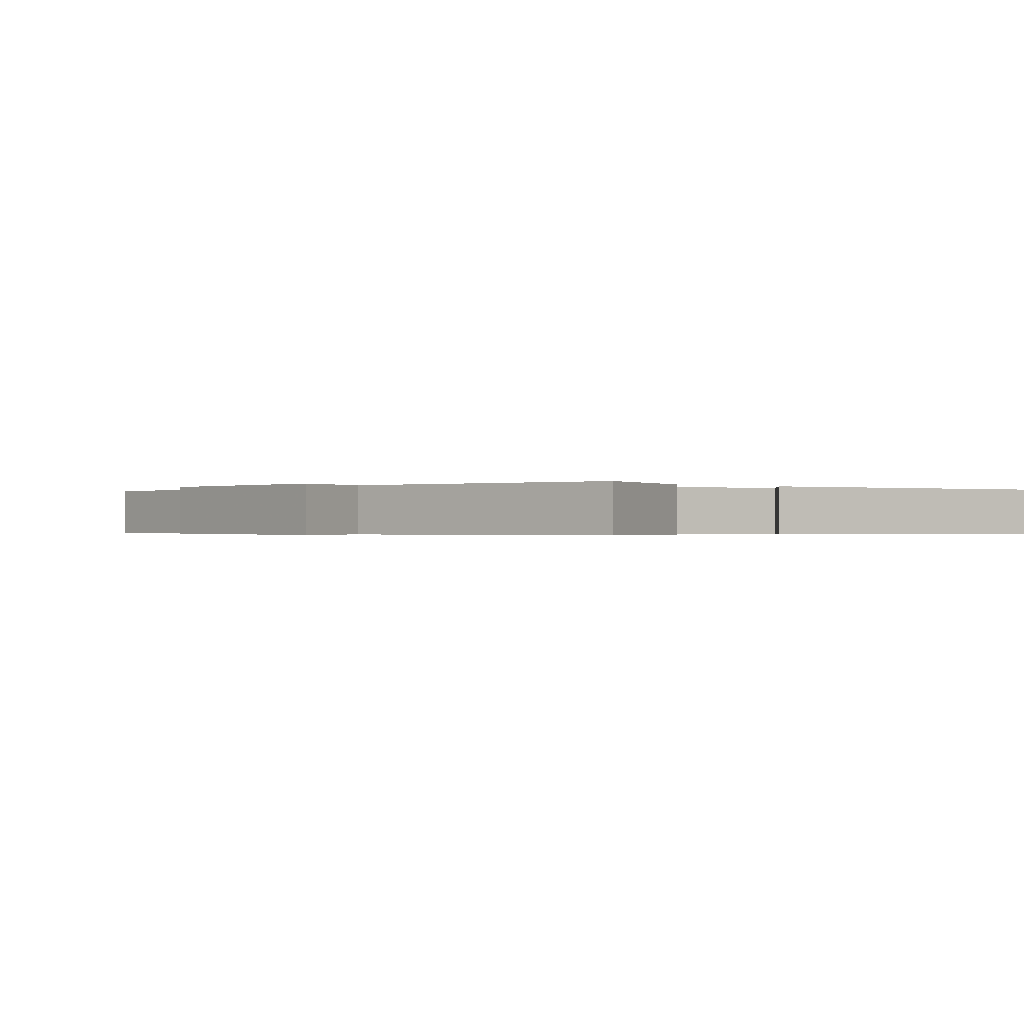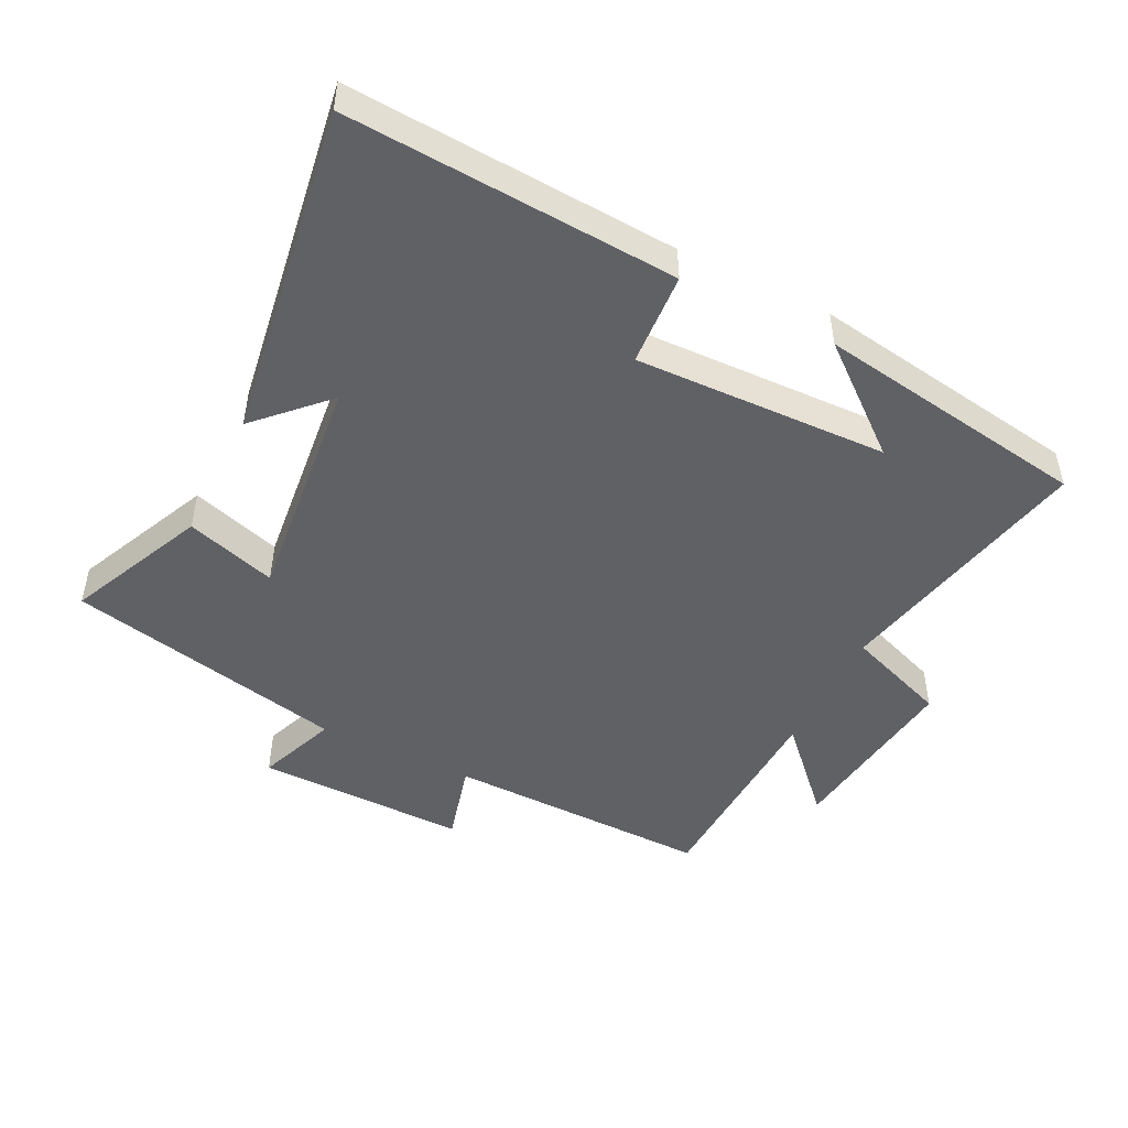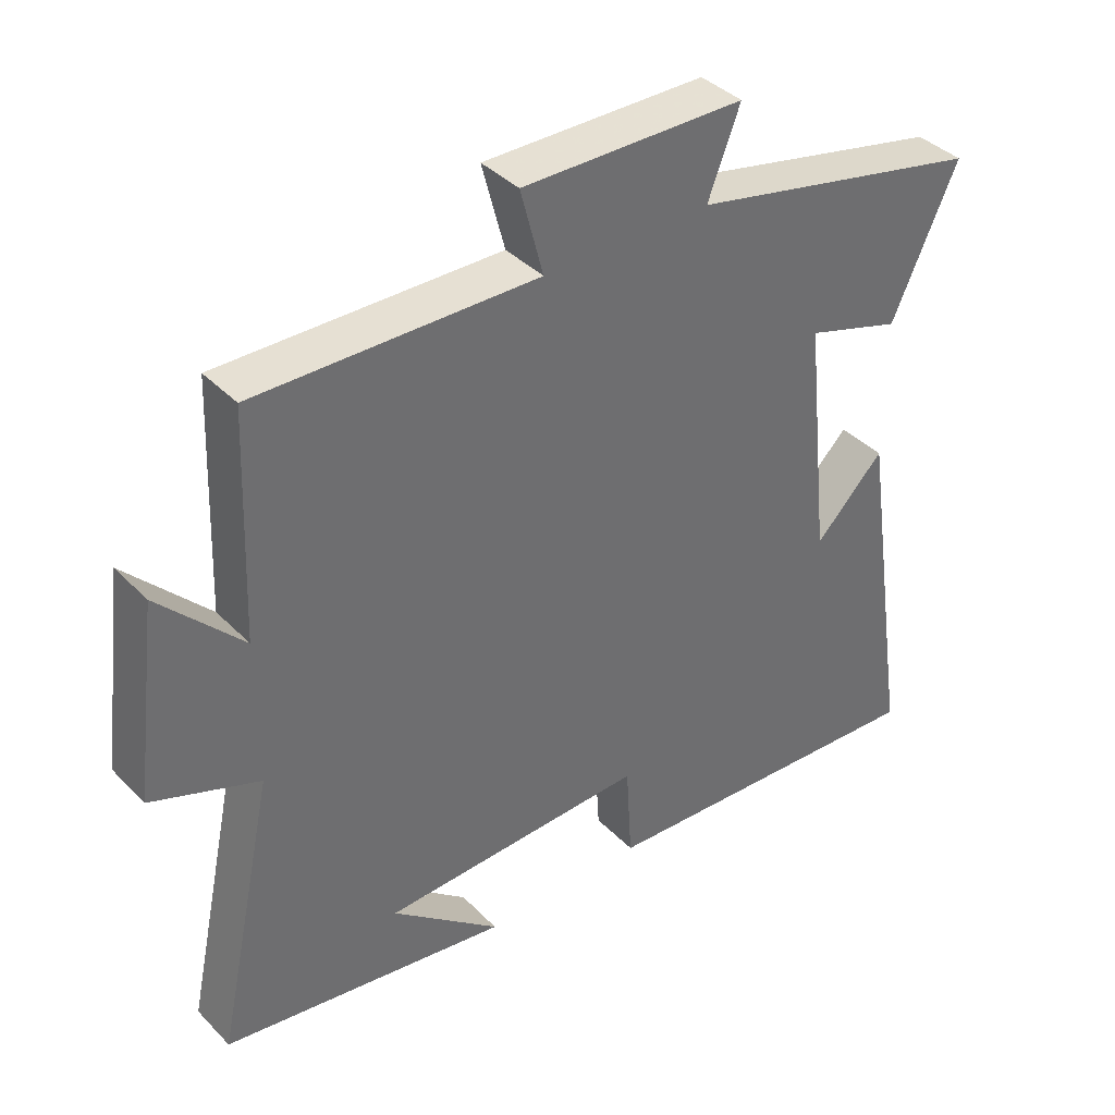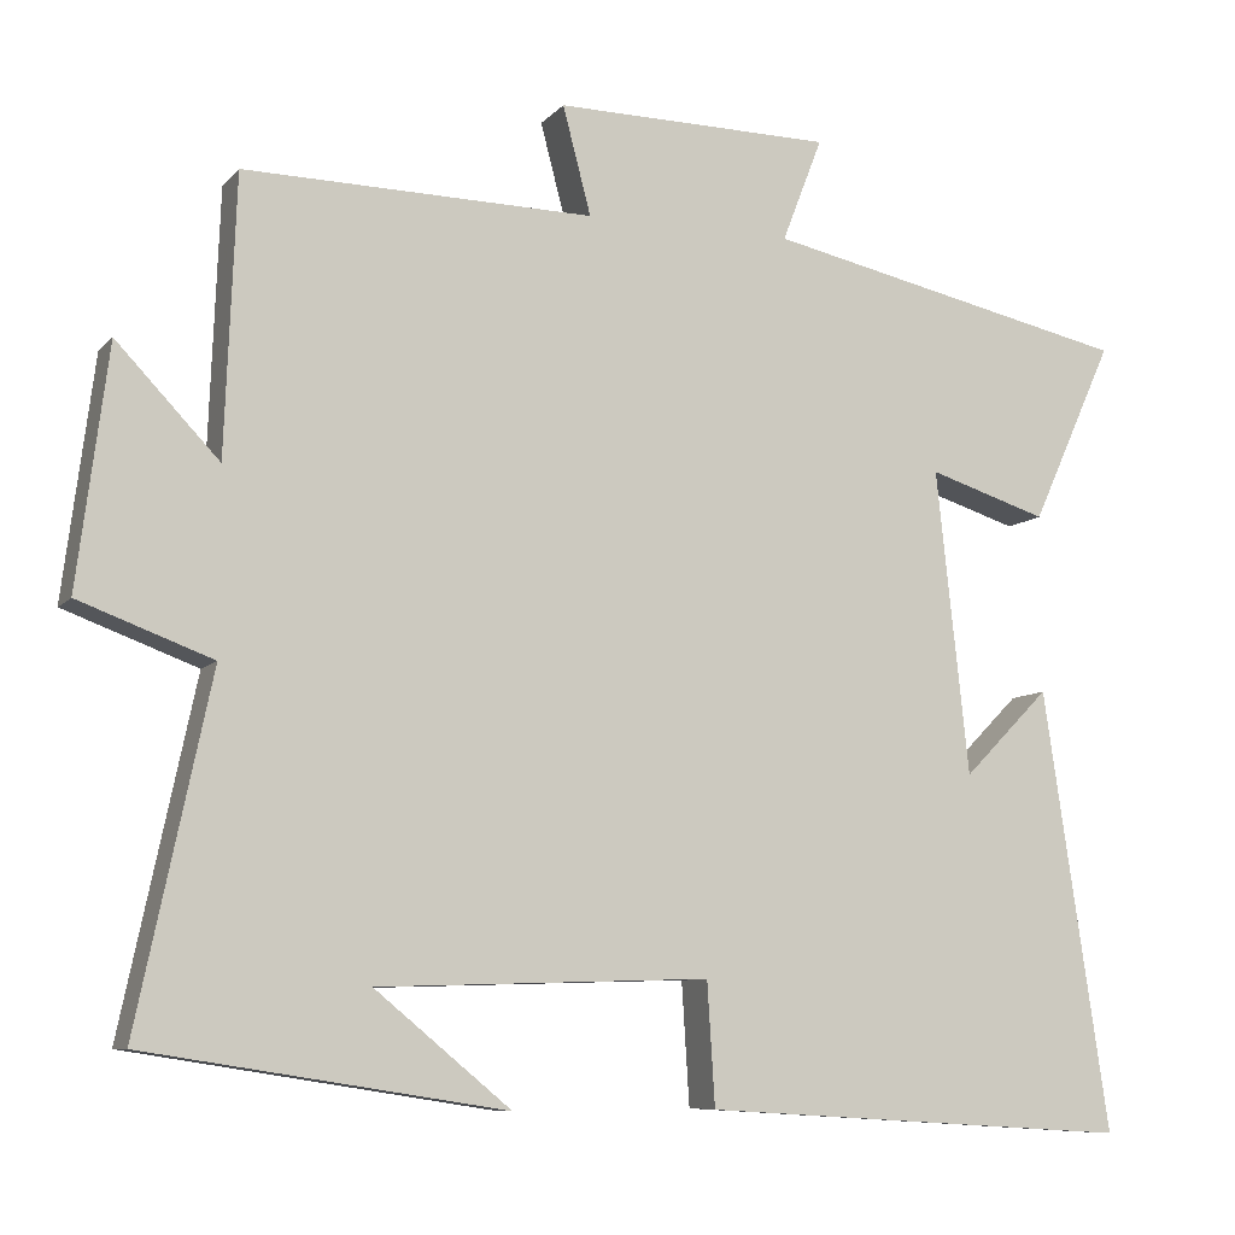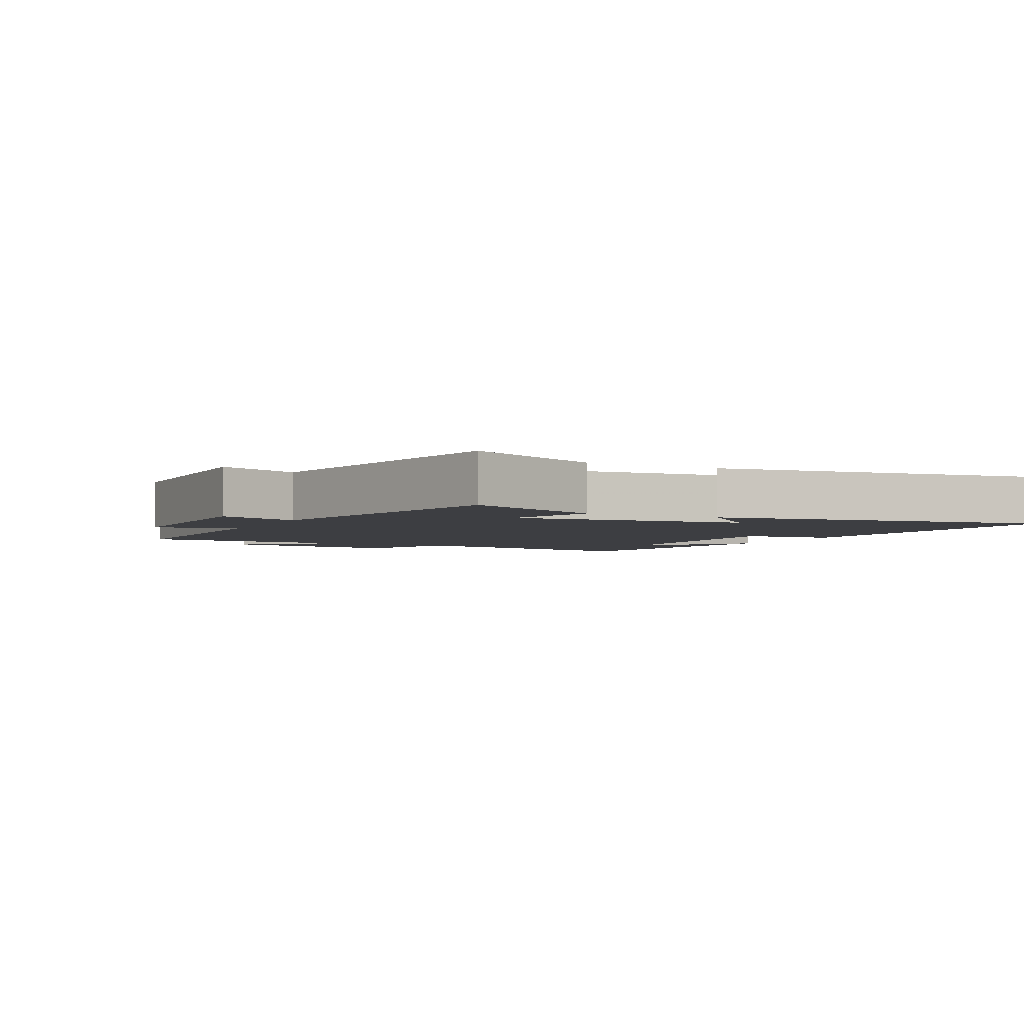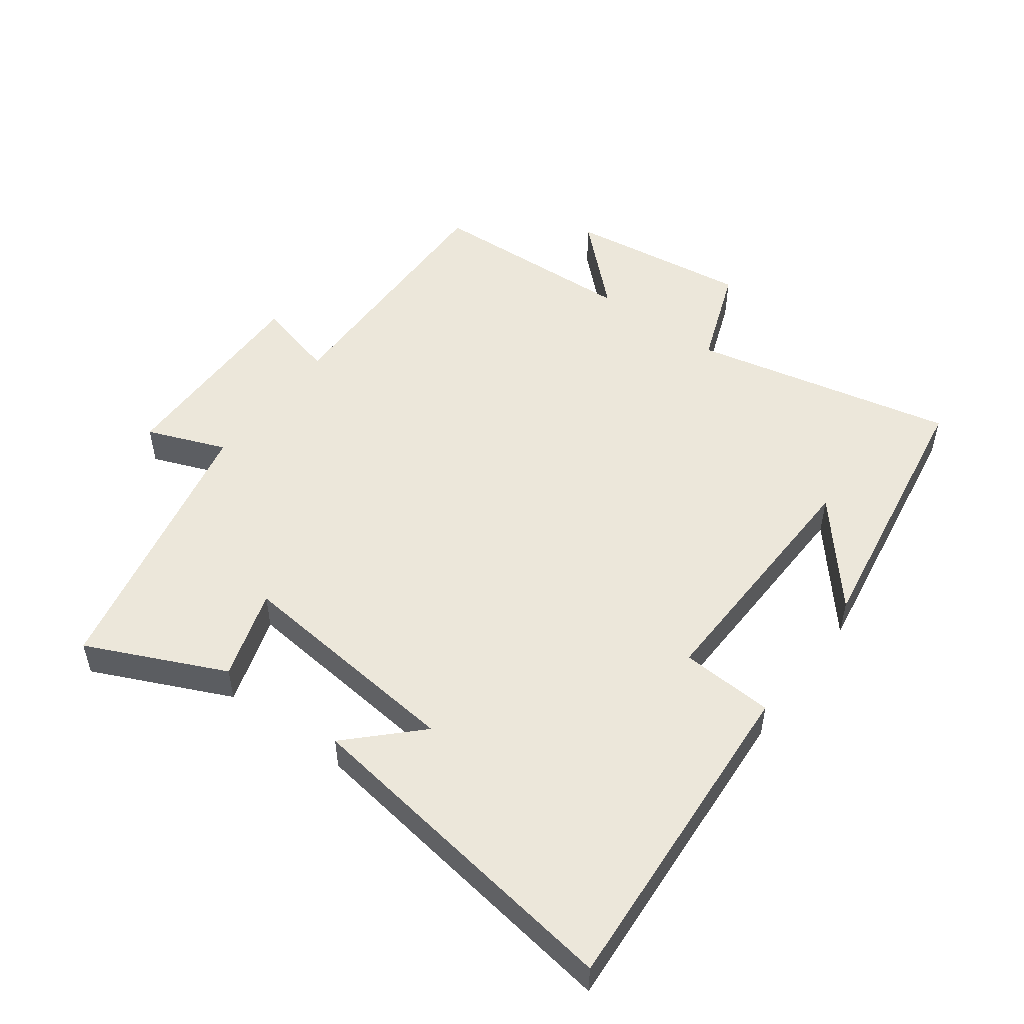
<metadata>
{"format":"obj","ext":"obj","renderer":"f3d","projection":"perspective","resolution":1024,"background":"white","views":[{"elev":-0.4,"azim":49.8,"up":"+Y"},{"elev":-48.2,"azim":153.6,"up":"+Y"},{"elev":38.8,"azim":-38.7,"up":"+Z"},{"elev":-8.4,"azim":-22.5,"up":"+Z"},{"elev":-3.5,"azim":63.7,"up":"+Y"},{"elev":51.1,"azim":126.3,"up":"+Y"}]}
</metadata>
<code>
v 0.596 0.07 0.406
v 0.5 0.07 0.194
v 0.361 0.07 0.238
v 0.399 0.07 -0.118
v 0.5 0.07 -0.016
v 0.577 0.07 -0.531
v 0.072 0.07 -0.5
v 0.063 0.07 -0.357
v -0.325 0.07 -0.369
v -0.166 0.07 -0.5
v -0.586 0.07 -0.434
v -0.5 0.07 -0.03
v -0.656 0.07 0.028
v -0.62 0.07 0.308
v -0.5 0.07 0.182
v -0.487 0.07 0.507
v -0.078 0.07 0.5
v -0.111 0.07 0.626
v 0.213 0.07 0.622
v 0.166 0.07 0.5
v 0.596 0 0.406
v 0.5 0 0.194
v 0.361 0 0.238
v 0.399 0 -0.118
v 0.5 0 -0.016
v 0.577 0 -0.531
v 0.072 0 -0.5
v 0.063 0 -0.357
v -0.325 0 -0.369
v -0.166 0 -0.5
v -0.586 0 -0.434
v -0.5 0 -0.03
v -0.656 0 0.028
v -0.62 0 0.308
v -0.5 0 0.182
v -0.487 0 0.507
v -0.078 0 0.5
v -0.111 0 0.626
v 0.213 0 0.622
v 0.166 0 0.5
f 17 18 19 20
f 1 2 3
f 20 1 3
f 17 20 3
f 17 3 4
f 16 17 4
f 15 16 4
f 12 13 14 15
f 12 15 4
f 11 12 4
f 9 10 11
f 9 11 4
f 8 9 4
f 7 8 4
f 4 5 6 7
f 40 39 38 37
f 23 22 21
f 23 21 40
f 23 40 37
f 24 23 37
f 24 37 36
f 24 36 35
f 35 34 33 32
f 24 35 32
f 24 32 31
f 31 30 29
f 24 31 29
f 24 29 28
f 24 28 27
f 27 26 25 24
f 1 21 22 2
f 2 22 23 3
f 3 23 24 4
f 4 24 25 5
f 5 25 26 6
f 6 26 27 7
f 7 27 28 8
f 8 28 29 9
f 9 29 30 10
f 10 30 31 11
f 11 31 32 12
f 12 32 33 13
f 13 33 34 14
f 14 34 35 15
f 15 35 36 16
f 16 36 37 17
f 17 37 38 18
f 18 38 39 19
f 19 39 40 20
f 20 40 21 1

</code>
